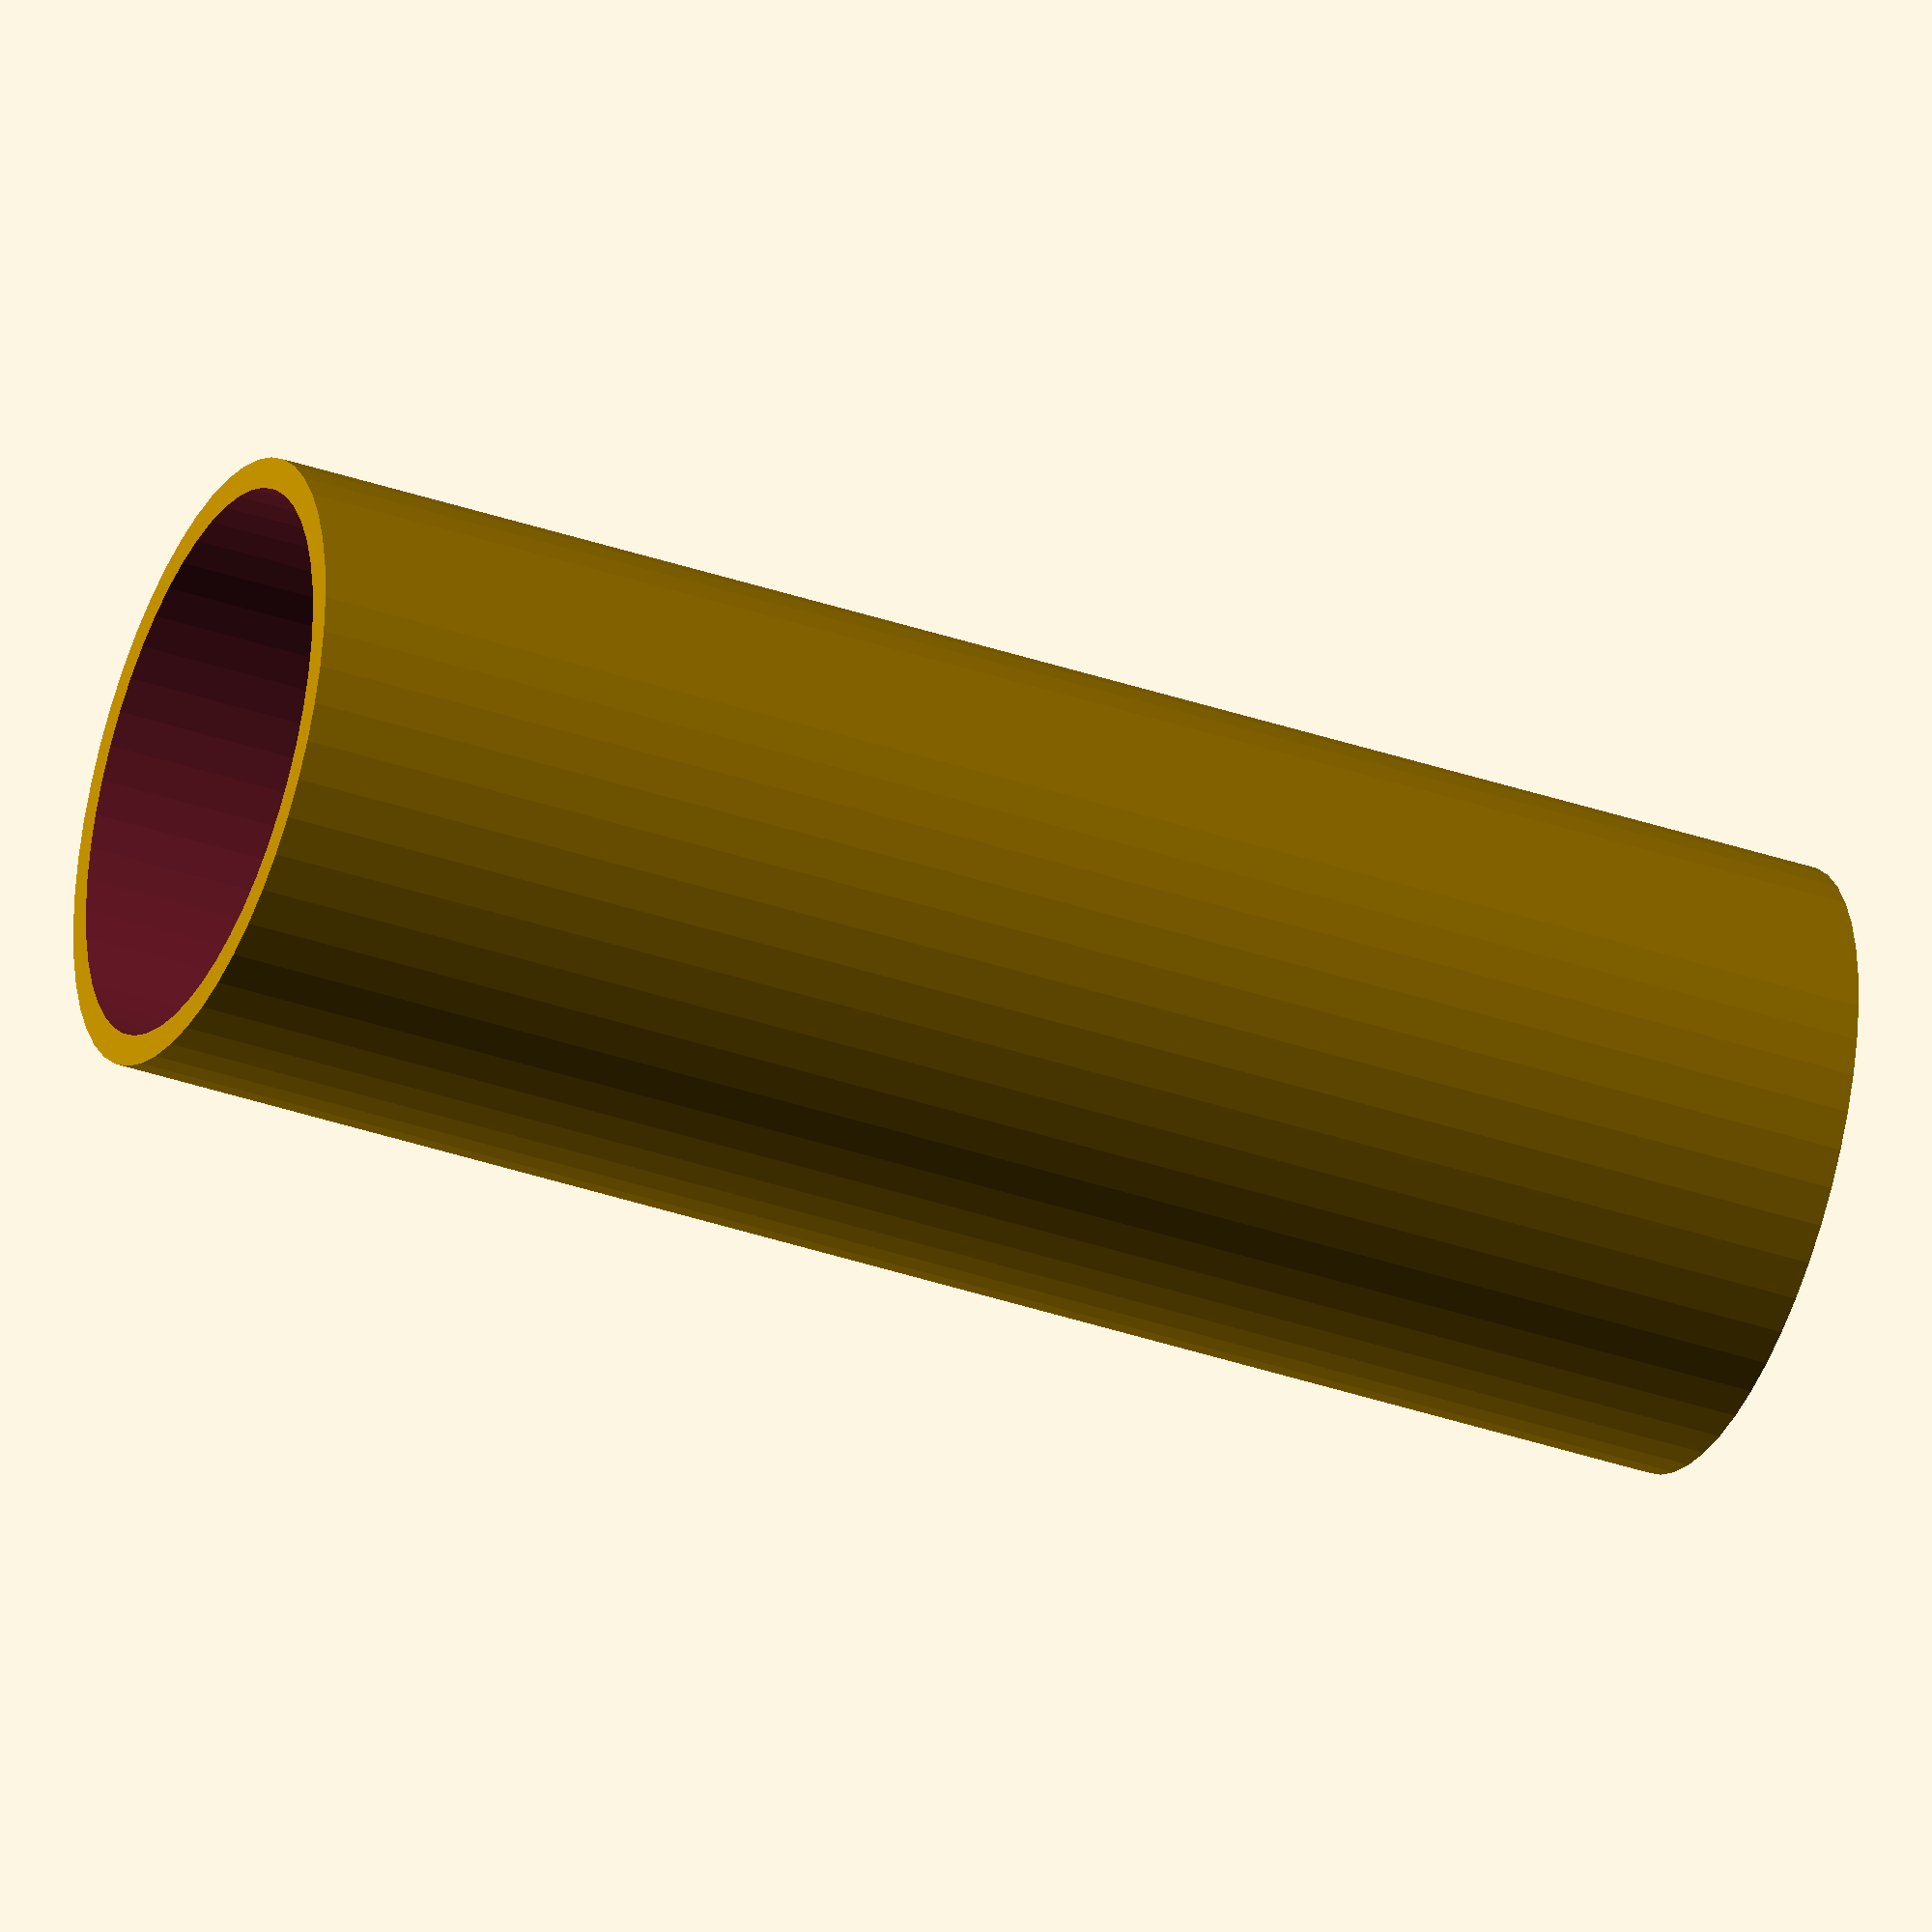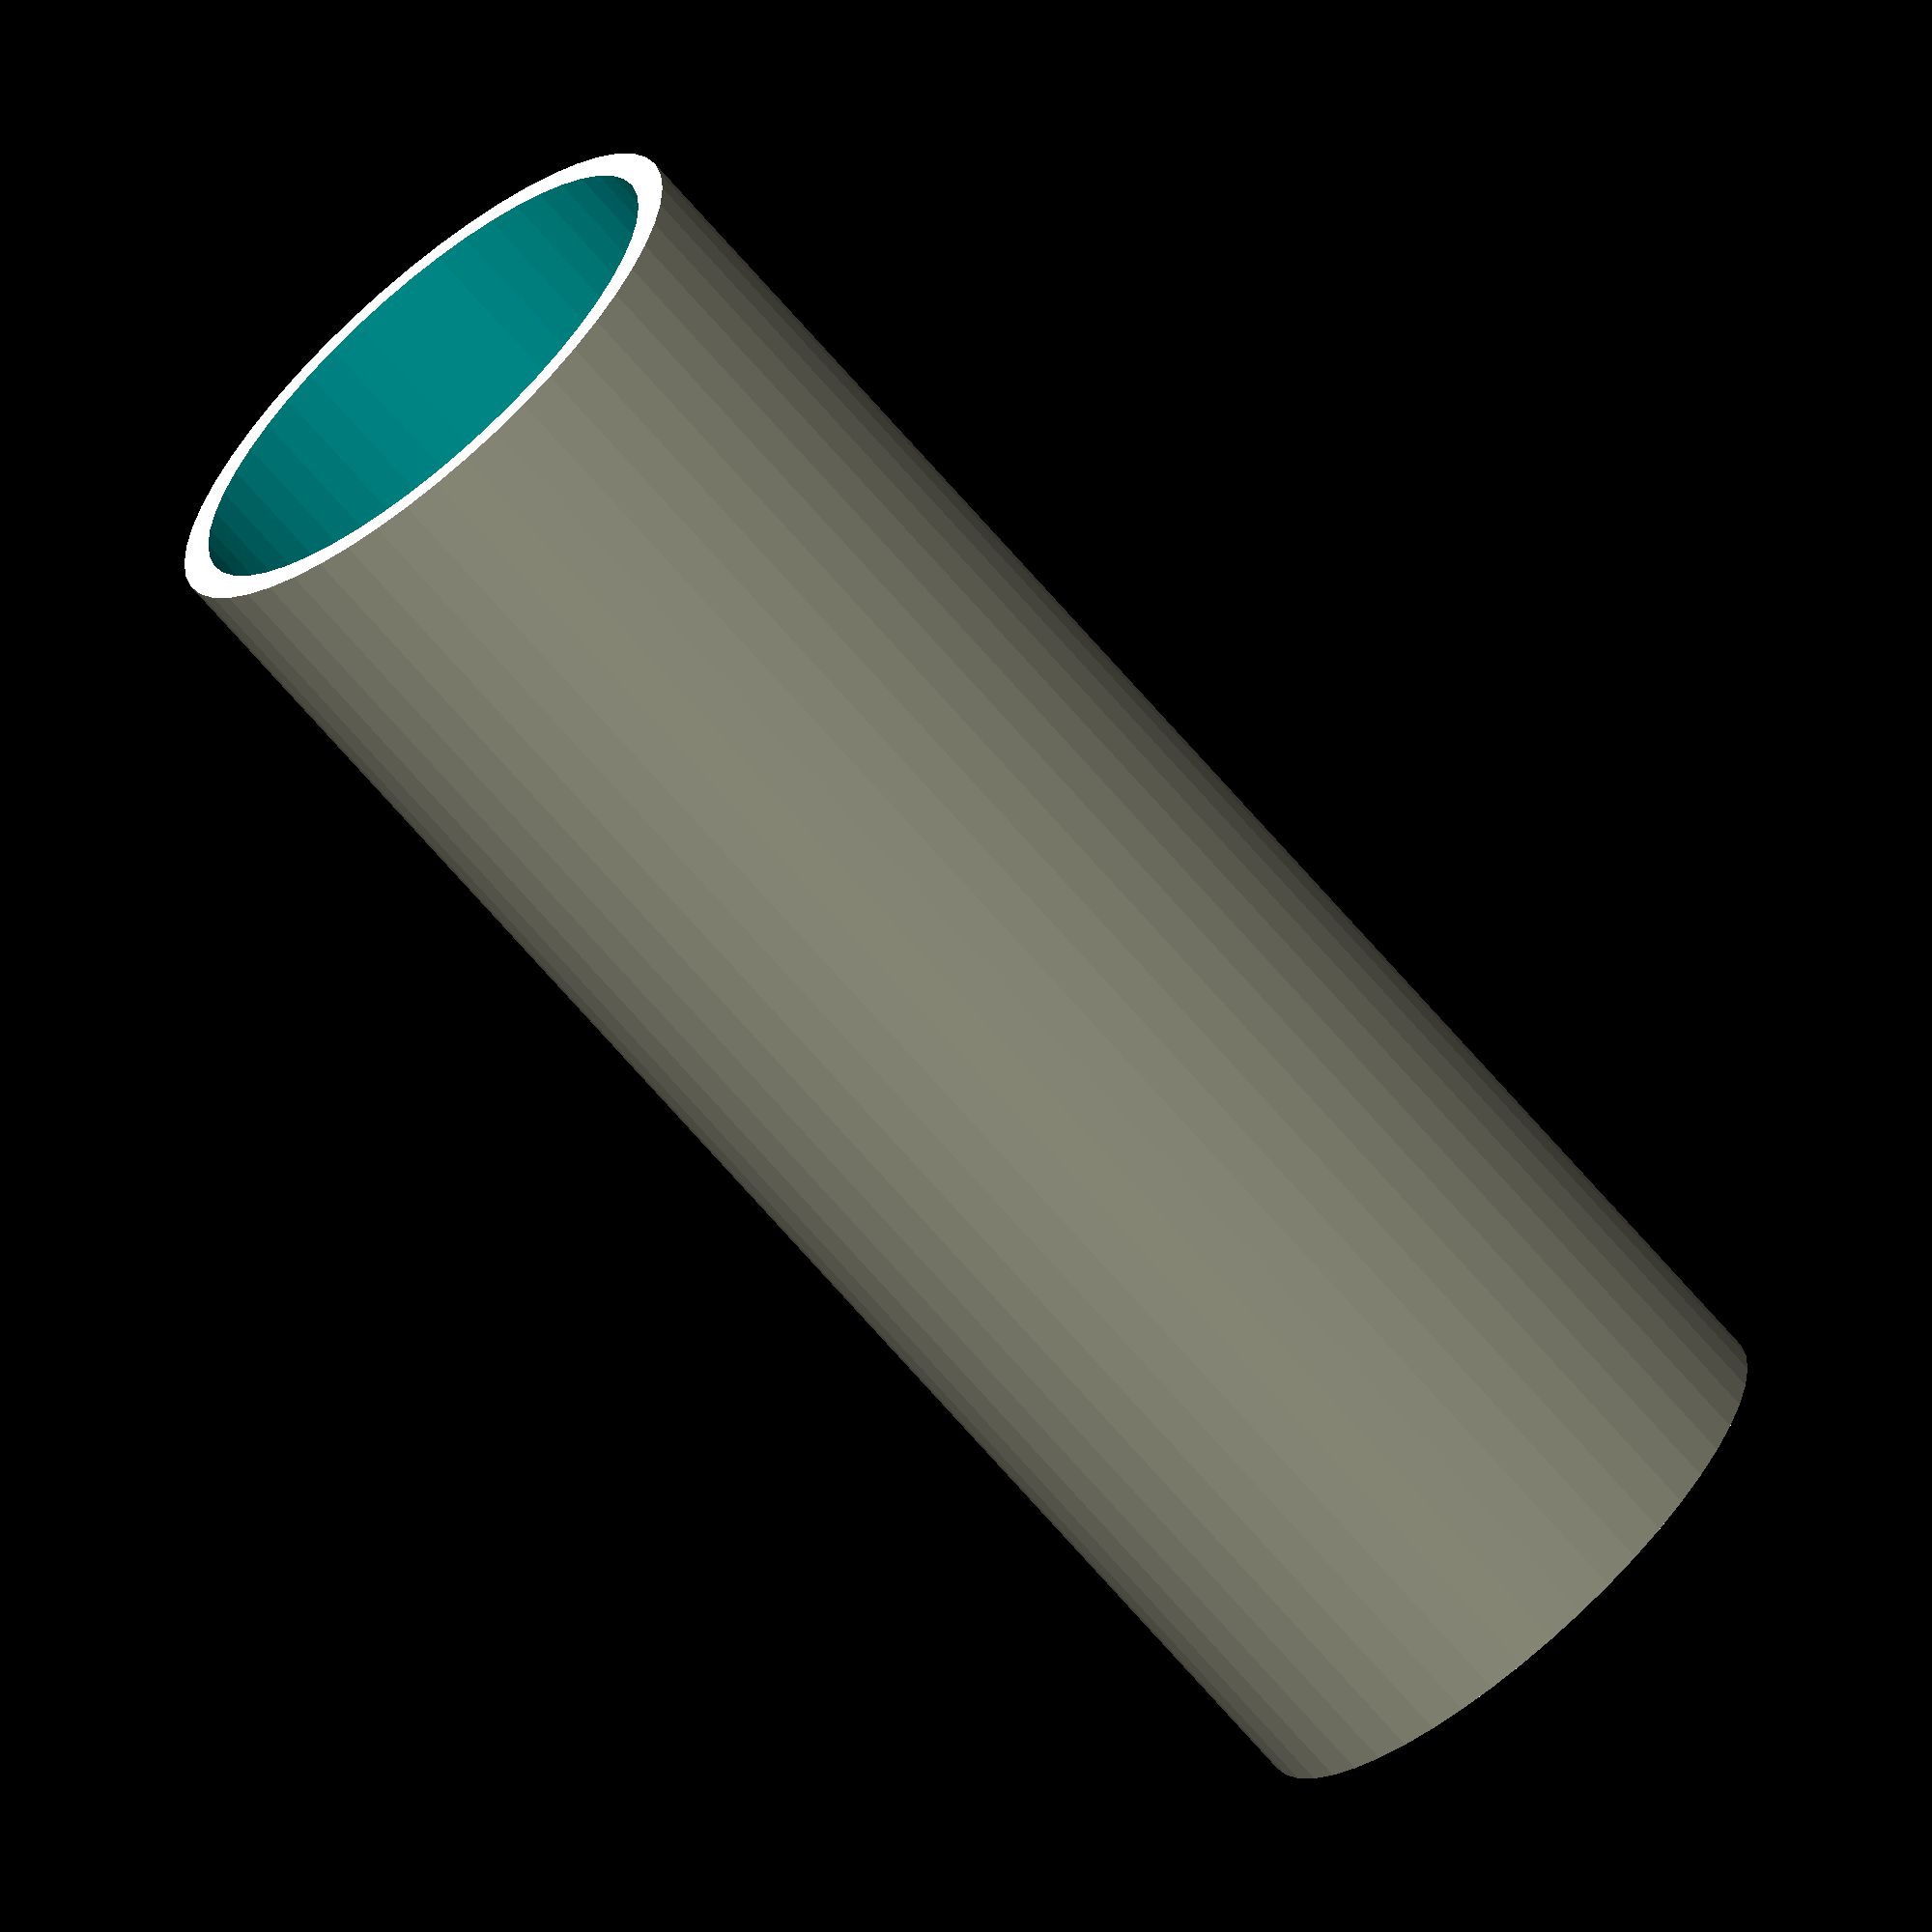
<openscad>
$fn = 50;


difference() {
	union() {
		translate(v = [0, 0, -4.0000000000]) {
			cylinder(h = 8, r = 1.5000000000);
		}
	}
	union() {
		translate(v = [0, 0, -100.0000000000]) {
			cylinder(h = 200, r = 1.3500000000);
		}
	}
}
</openscad>
<views>
elev=217.4 azim=192.1 roll=293.7 proj=o view=wireframe
elev=247.8 azim=194.0 roll=319.6 proj=o view=solid
</views>
